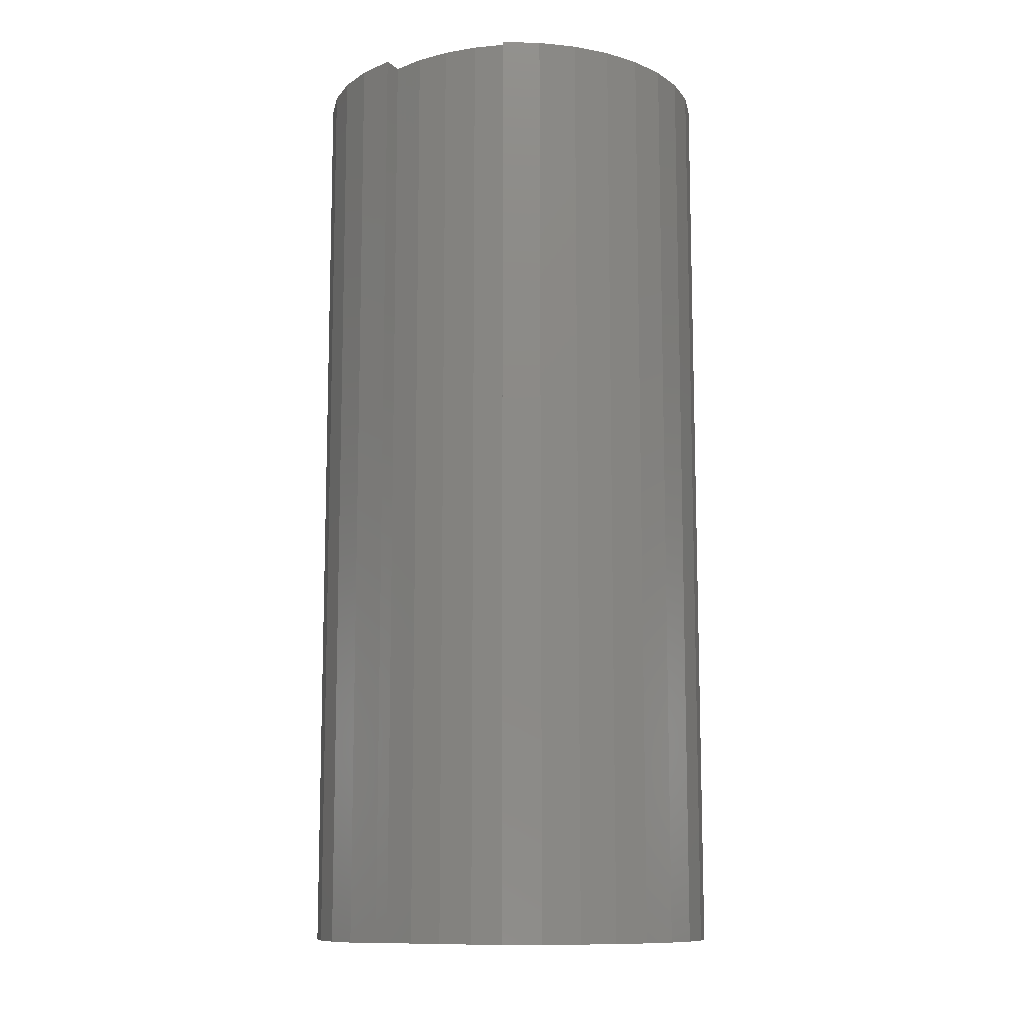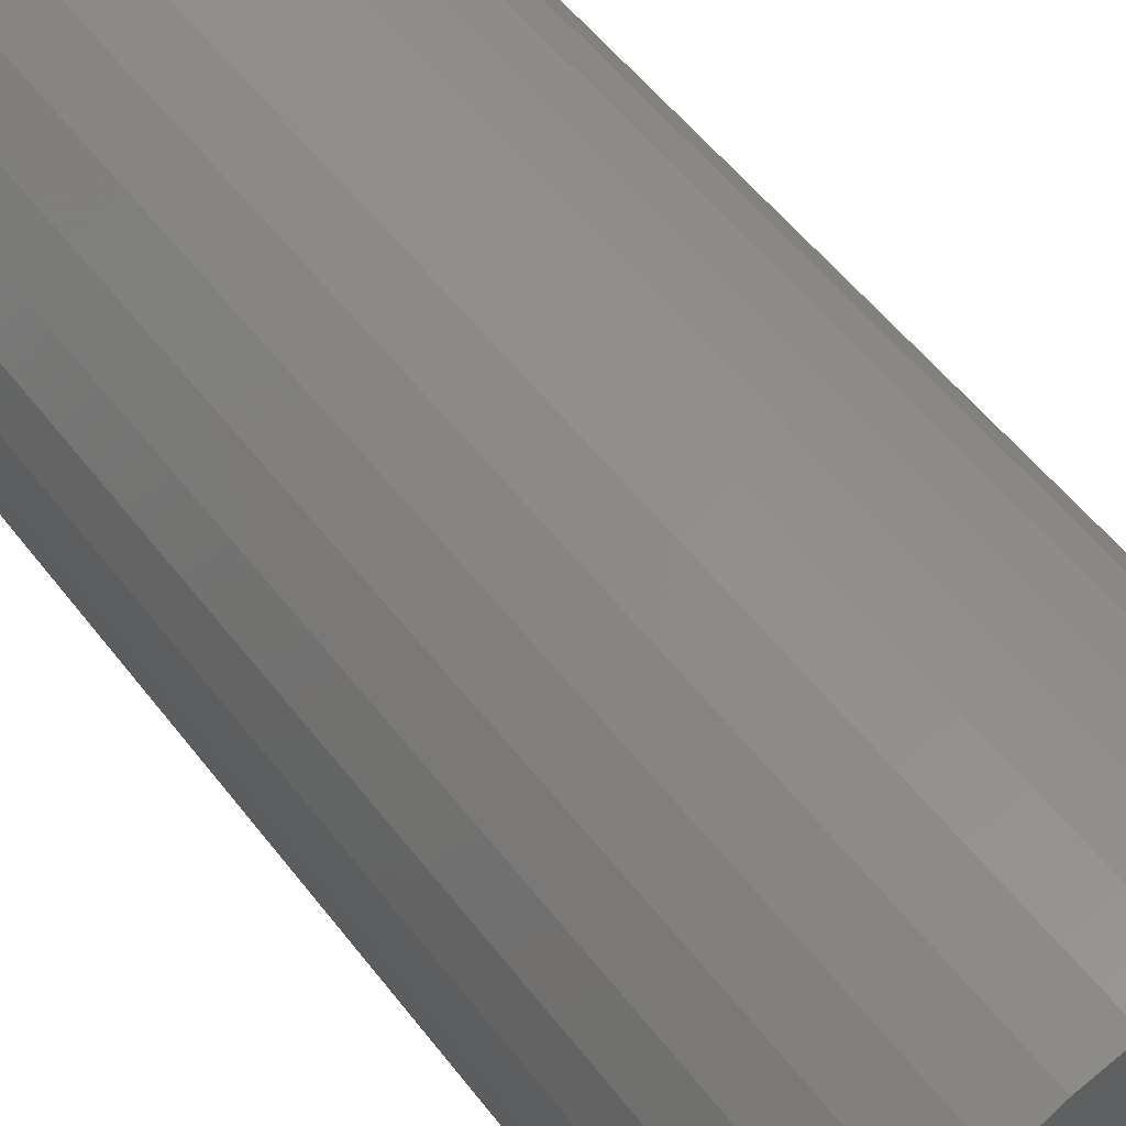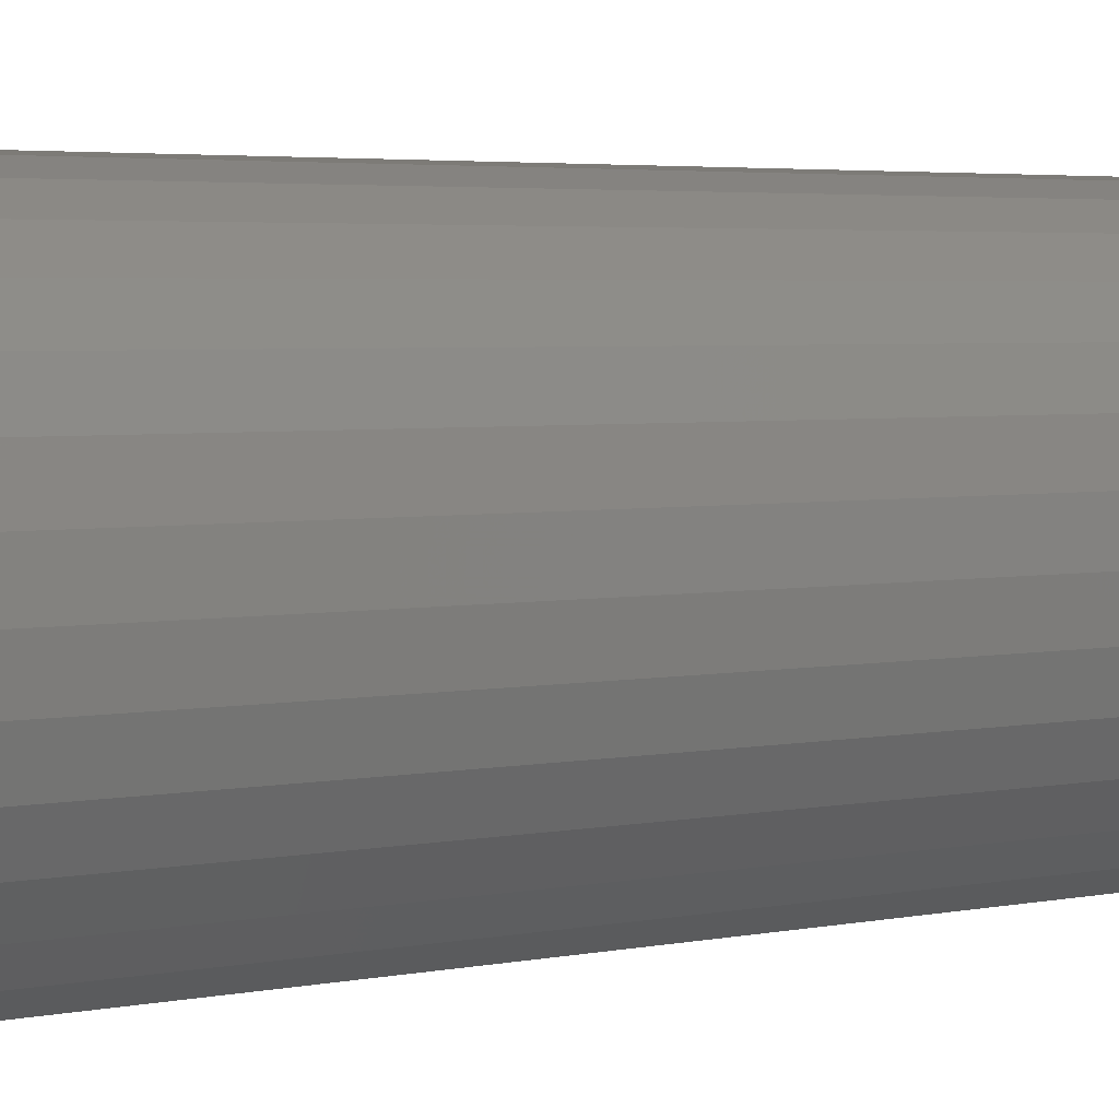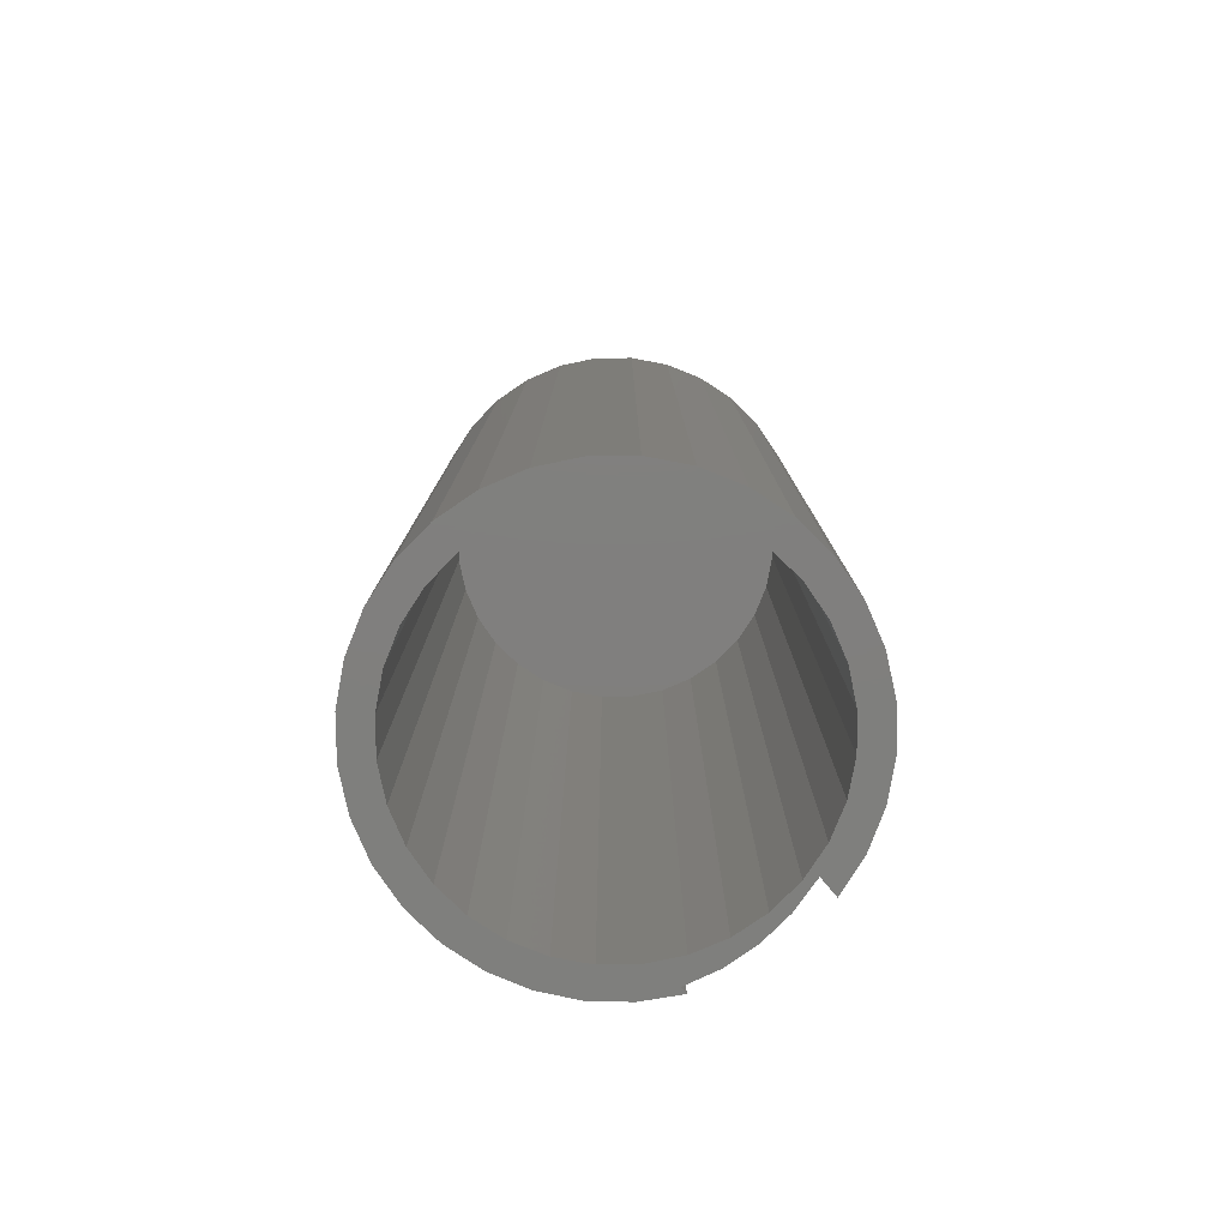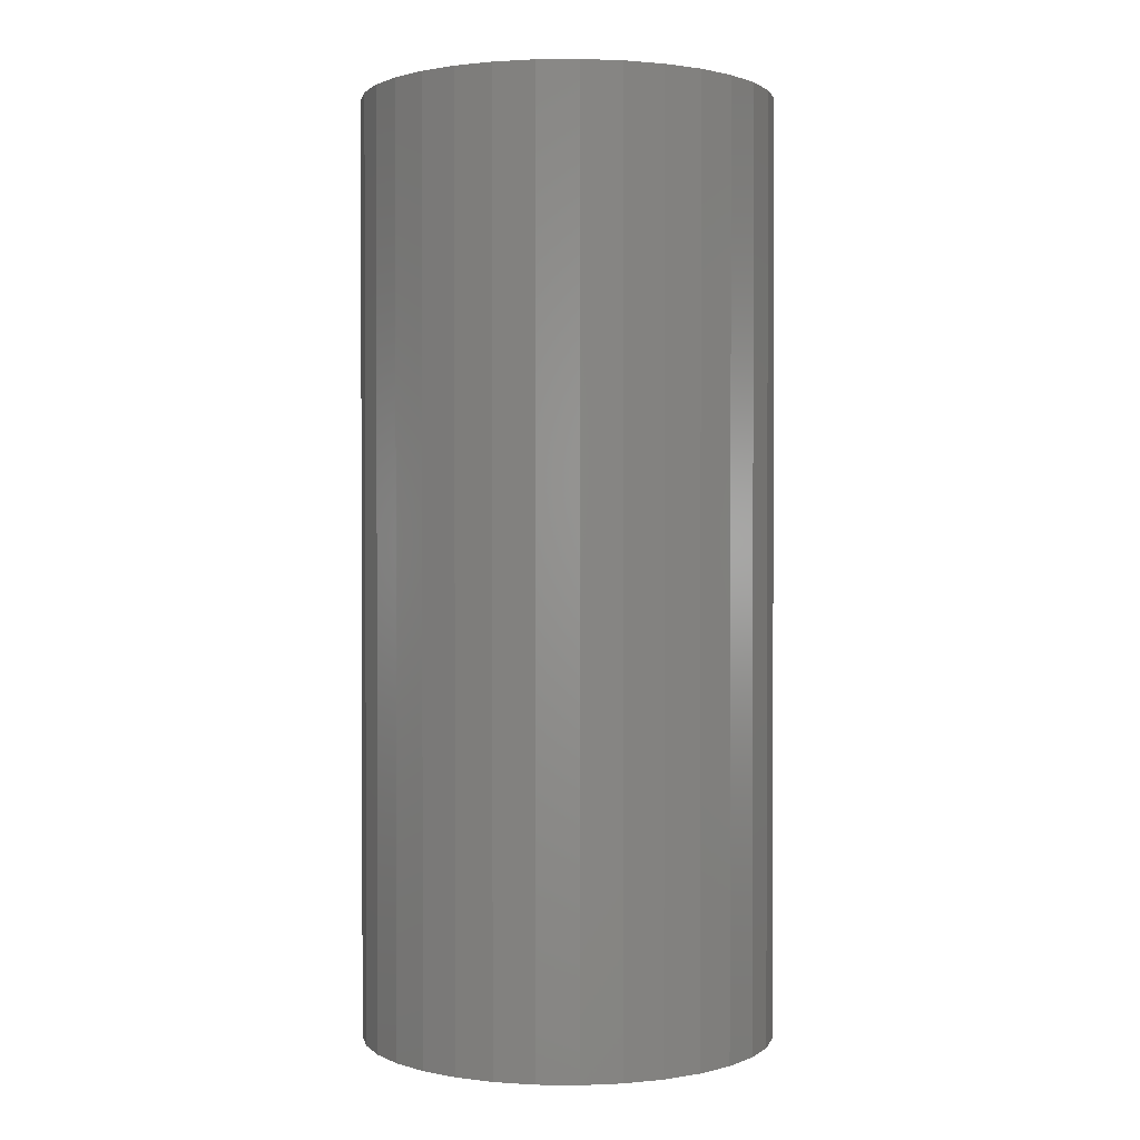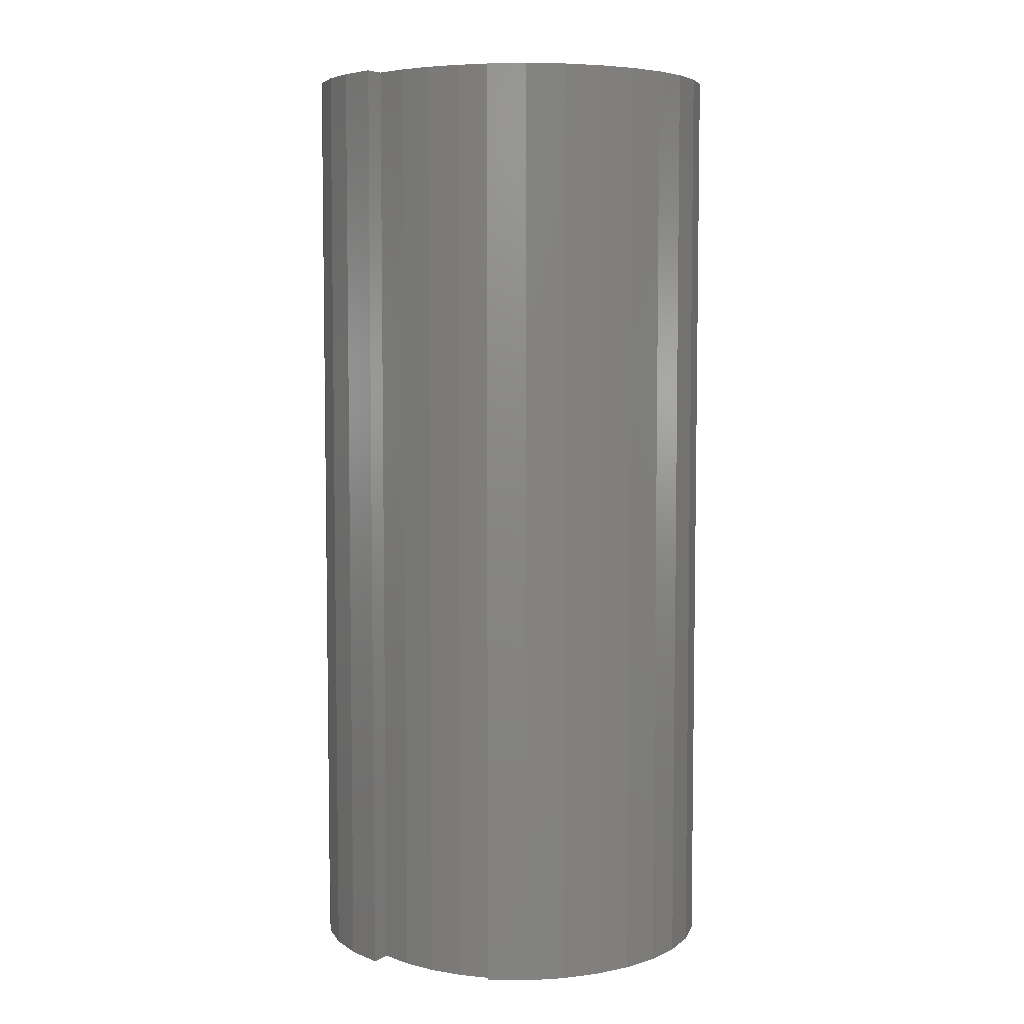
<metadata>
{"format":"stl","ext":"stl","renderer":"f3d","projection":"perspective","resolution":1024,"background":"white","views":[{"elev":-11.1,"azim":-152.5,"up":"+Y"},{"elev":52.4,"azim":144.0,"up":"+Z"},{"elev":3.6,"azim":-125.7,"up":"+Z"},{"elev":-79.3,"azim":40.0,"up":"+Y"},{"elev":1.2,"azim":-70.6,"up":"+Y"},{"elev":5.8,"azim":-148.3,"up":"+Y"}]}
</metadata>
<code>
# stl→obj: 134 verts, 264 faces
v 0.03257 6.132e-17 -0.113
v 0.03257 -0.5 -0.113
v 0.03257 6.259e-17 -0.1016
v 0.03257 -0.5 -0.1016
v 0.01493 1.762e-17 -0.1062
v 0.01493 -0.5 -0.1062
v -0.003248 1.543e-17 -0.1078
v -0.003248 -0.5 -0.1078
v -0.02142 1.359e-17 -0.1062
v -0.02142 -0.5 -0.1062
v -0.03906 4.216e-17 -0.1016
v -0.03906 -0.5 -0.1016
v -0.03906 5.77e-17 -0.1053
v -0.03906 -0.5 -0.1053
v 0.007895 -0.5 -0.1002
v 0.007895 -0.5 0.08964
v 0.007895 -0.5 0.1053
v -0.01367 -0.5 0.1031
v -0.0344 -0.5 0.09685
v -0.01062 -0.5 0.08781
v -0.05351 -0.5 0.08664
v -0.02842 -0.5 0.08241
v -0.07026 -0.5 0.07289
v -0.04483 -0.5 0.07364
v -0.05921 -0.5 0.06184
v -0.084 -0.5 0.05614
v -0.05699 -0.5 -0.09474
v -0.02842 -0.5 -0.09294
v -0.04483 -0.5 -0.08417
v -0.01062 -0.5 -0.09834
v 0.02946 -0.5 0.1031
v 0.05019 -0.5 0.09685
v 0.02641 -0.5 0.08781
v 0.0693 -0.5 0.08664
v 0.04421 -0.5 0.08241
v 0.06062 -0.5 0.07364
v 0.08732 -0.5 -0.08212
v 0.1005 -0.5 -0.06553
v 0.075 -0.5 -0.07237
v 0.06062 -0.5 -0.08417
v 0.07117 -0.5 -0.09588
v 0.04421 -0.5 -0.09294
v 0.02641 -0.5 -0.09834
v 0.0527 -0.5 -0.1063
v -0.07262 -0.5 -0.08098
v -0.05921 -0.5 -0.07237
v -0.0854 -0.5 -0.06453
v -0.07101 -0.5 -0.05799
v -0.09486 -0.5 -0.04599
v -0.07978 -0.5 -0.04158
v -0.1007 -0.5 -0.02599
v -0.08518 -0.5 -0.02378
v -0.1026 -0.5 -0.005263
v -0.08701 -0.5 -0.005263
v -0.1005 -0.5 0.0163
v -0.08518 -0.5 0.01325
v -0.09422 -0.5 0.03703
v -0.07978 -0.5 0.03105
v -0.07101 -0.5 0.04746
v 0.08605 -0.5 0.07289
v 0.075 -0.5 0.06184
v 0.09979 -0.5 0.05614
v 0.0868 -0.5 0.04746
v 0.11 -0.5 0.03703
v 0.09557 -0.5 0.03105
v 0.1163 -0.5 0.0163
v 0.101 -0.5 0.01325
v 0.1184 -0.5 -0.005263
v 0.1028 -0.5 -0.005263
v 0.1164 -0.5 -0.02638
v 0.101 -0.5 -0.02378
v 0.1104 -0.5 -0.04672
v 0.09557 -0.5 -0.04158
v 0.0868 -0.5 -0.05799
v 0.07117 2.472e-17 -0.09588
v 0.0527 2.151e-17 -0.1063
v 0.007895 4.003e-17 0.1053
v 0.02946 4.218e-17 0.1031
v -0.01367 3.74e-17 0.1031
v -0.0344 3.44e-17 0.09685
v 0.05019 4.379e-17 0.09685
v -0.05351 3.114e-17 0.08664
v -0.05699 1.062e-17 -0.09474
v 0.0693 4.478e-17 0.08664
v 0.08605 4.511e-17 0.07289
v -0.07026 2.776e-17 0.07289
v 0.09979 4.478e-17 0.05614
v -0.084 2.437e-17 0.05614
v 0.11 4.379e-17 0.03703
v -0.09422 2.111e-17 0.03703
v 0.1163 4.218e-17 0.0163
v -0.1005 1.811e-17 0.0163
v 0.1184 4.003e-17 -0.005263
v -0.1026 1.548e-17 -0.005263
v 0.1164 3.746e-17 -0.02638
v -0.1007 1.34e-17 -0.02599
v 0.1104 3.453e-17 -0.04672
v -0.09486 1.183e-17 -0.04599
v 0.1005 3.135e-17 -0.06553
v -0.0854 1.082e-17 -0.06453
v 0.08732 2.804e-17 -0.08212
v -0.07262 1.041e-17 -0.08098
v 0.007895 -0.01562 -0.1002
v 0.02641 -0.01562 -0.09834
v 0.04421 -0.01562 -0.09294
v 0.06062 -0.01562 -0.08417
v 0.075 -0.01562 -0.07237
v 0.0868 -0.01562 -0.05799
v 0.09557 -0.01562 -0.04158
v 0.101 -0.01562 -0.02378
v 0.1028 -0.01562 -0.005263
v -0.01062 -0.01562 -0.09834
v -0.02842 -0.01562 -0.09294
v -0.04483 -0.01562 -0.08417
v -0.05921 -0.01562 -0.07237
v -0.07101 -0.01562 -0.05799
v -0.07978 -0.01562 -0.04158
v -0.08518 -0.01562 -0.02378
v -0.08701 -0.01562 -0.005263
v 0.007895 -0.01562 0.08964
v -0.01062 -0.01562 0.08781
v -0.02842 -0.01562 0.08241
v -0.04483 -0.01562 0.07364
v -0.05921 -0.01562 0.06184
v -0.07101 -0.01562 0.04746
v -0.07978 -0.01562 0.03105
v -0.08518 -0.01562 0.01325
v 0.02641 -0.01562 0.08781
v 0.04421 -0.01562 0.08241
v 0.06062 -0.01562 0.07364
v 0.075 -0.01562 0.06184
v 0.0868 -0.01562 0.04746
v 0.09557 -0.01562 0.03105
v 0.101 -0.01562 0.01325
f 1 2 3
f 3 2 4
f 3 4 5
f 5 4 6
f 5 6 7
f 7 6 8
f 7 8 9
f 9 8 10
f 9 10 11
f 11 10 12
f 11 12 13
f 13 12 14
f 6 15 8
f 16 17 18
f 16 18 19
f 20 16 19
f 19 21 20
f 22 20 21
f 21 23 22
f 22 23 24
f 25 24 23
f 23 26 25
f 27 28 29
f 30 28 27
f 15 10 8
f 31 17 16
f 16 32 31
f 32 16 33
f 32 33 34
f 34 33 35
f 34 35 36
f 37 38 39
f 39 40 37
f 41 37 40
f 41 40 42
f 42 43 41
f 4 2 44
f 4 44 41
f 4 41 43
f 4 43 15
f 4 15 6
f 12 10 15
f 12 15 30
f 12 30 27
f 12 27 14
f 27 29 45
f 45 29 46
f 45 46 47
f 47 46 48
f 47 48 49
f 49 48 50
f 49 50 51
f 51 50 52
f 51 52 53
f 53 52 54
f 53 54 55
f 55 54 56
f 55 56 57
f 57 56 58
f 57 58 26
f 26 58 59
f 26 59 25
f 34 36 60
f 60 36 61
f 60 61 62
f 62 61 63
f 62 63 64
f 64 63 65
f 64 65 66
f 66 65 67
f 66 67 68
f 68 67 69
f 68 69 70
f 70 69 71
f 70 71 72
f 72 71 73
f 72 73 38
f 38 73 74
f 38 74 39
f 75 76 3
f 76 1 3
f 77 78 79
f 80 79 78
f 81 80 78
f 82 80 81
f 5 9 3
f 7 9 5
f 11 13 83
f 11 83 75
f 11 75 3
f 11 3 9
f 81 84 82
f 82 84 85
f 82 85 86
f 86 85 87
f 86 87 88
f 88 87 89
f 88 89 90
f 90 89 91
f 90 91 92
f 92 91 93
f 92 93 94
f 94 93 95
f 94 95 96
f 96 95 97
f 96 97 98
f 98 97 99
f 98 99 100
f 100 99 101
f 100 101 102
f 102 101 75
f 102 75 83
f 13 14 83
f 83 14 27
f 83 27 102
f 102 27 45
f 102 45 100
f 100 45 47
f 100 47 98
f 98 47 49
f 98 49 96
f 96 49 51
f 96 51 94
f 94 51 53
f 93 68 95
f 95 68 70
f 95 70 97
f 97 70 72
f 97 72 99
f 99 72 38
f 99 38 101
f 101 38 37
f 101 37 75
f 75 37 41
f 75 41 76
f 76 41 44
f 76 44 1
f 1 44 2
f 103 43 104
f 104 43 42
f 104 42 105
f 105 42 40
f 105 40 106
f 106 40 39
f 106 39 107
f 107 39 74
f 107 74 108
f 108 74 73
f 108 73 109
f 109 73 71
f 109 71 110
f 110 71 69
f 110 69 111
f 43 103 15
f 15 103 112
f 15 112 30
f 30 112 113
f 30 113 28
f 28 113 114
f 28 114 29
f 29 114 115
f 29 115 46
f 46 115 116
f 46 116 48
f 48 116 117
f 48 117 50
f 50 117 118
f 50 118 52
f 52 118 119
f 52 119 54
f 120 20 121
f 121 20 22
f 121 22 122
f 122 22 24
f 122 24 123
f 123 24 25
f 123 25 124
f 124 25 59
f 124 59 125
f 125 59 58
f 125 58 126
f 126 58 56
f 126 56 127
f 127 56 54
f 127 54 119
f 20 120 16
f 16 120 128
f 16 128 33
f 33 128 129
f 33 129 35
f 35 129 130
f 35 130 36
f 36 130 131
f 36 131 61
f 61 131 132
f 61 132 63
f 63 132 133
f 63 133 65
f 65 133 134
f 65 134 67
f 67 134 111
f 67 111 69
f 121 128 120
f 128 121 122
f 128 122 129
f 129 122 123
f 129 123 130
f 106 113 105
f 105 113 112
f 105 112 104
f 104 112 103
f 130 123 131
f 131 123 124
f 131 124 132
f 132 124 125
f 132 125 133
f 133 125 126
f 133 126 134
f 134 126 127
f 134 127 111
f 111 127 119
f 111 119 110
f 110 119 118
f 110 118 109
f 109 118 117
f 109 117 108
f 108 117 116
f 108 116 107
f 107 116 115
f 107 115 106
f 106 115 114
f 106 114 113
f 94 53 92
f 92 53 55
f 92 55 90
f 90 55 57
f 90 57 88
f 88 57 26
f 88 26 86
f 86 26 23
f 86 23 82
f 82 23 21
f 82 21 80
f 80 21 19
f 80 19 79
f 79 19 18
f 79 18 77
f 77 18 17
f 77 17 78
f 78 17 31
f 78 31 81
f 81 31 32
f 81 32 84
f 84 32 34
f 84 34 85
f 85 34 60
f 85 60 87
f 87 60 62
f 87 62 89
f 89 62 64
f 89 64 91
f 91 64 66
f 91 66 93
f 93 66 68

</code>
